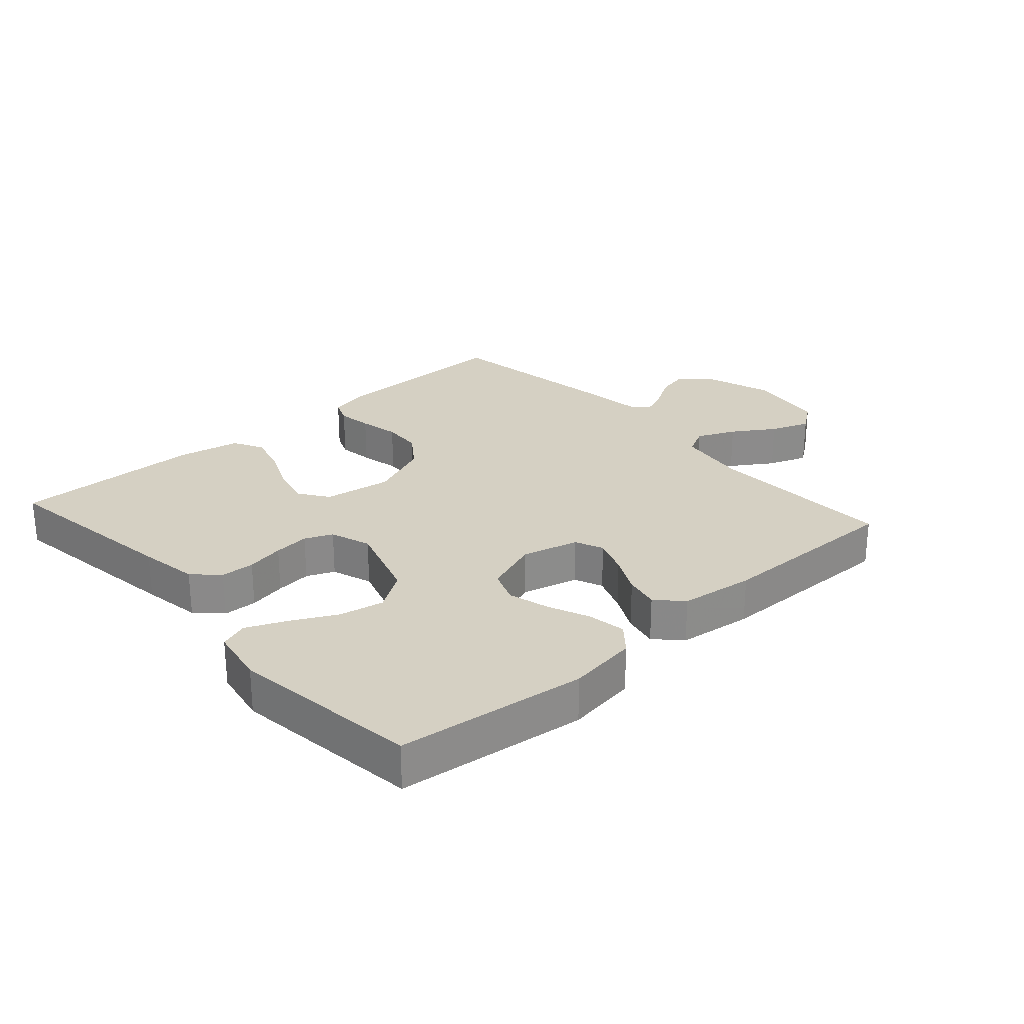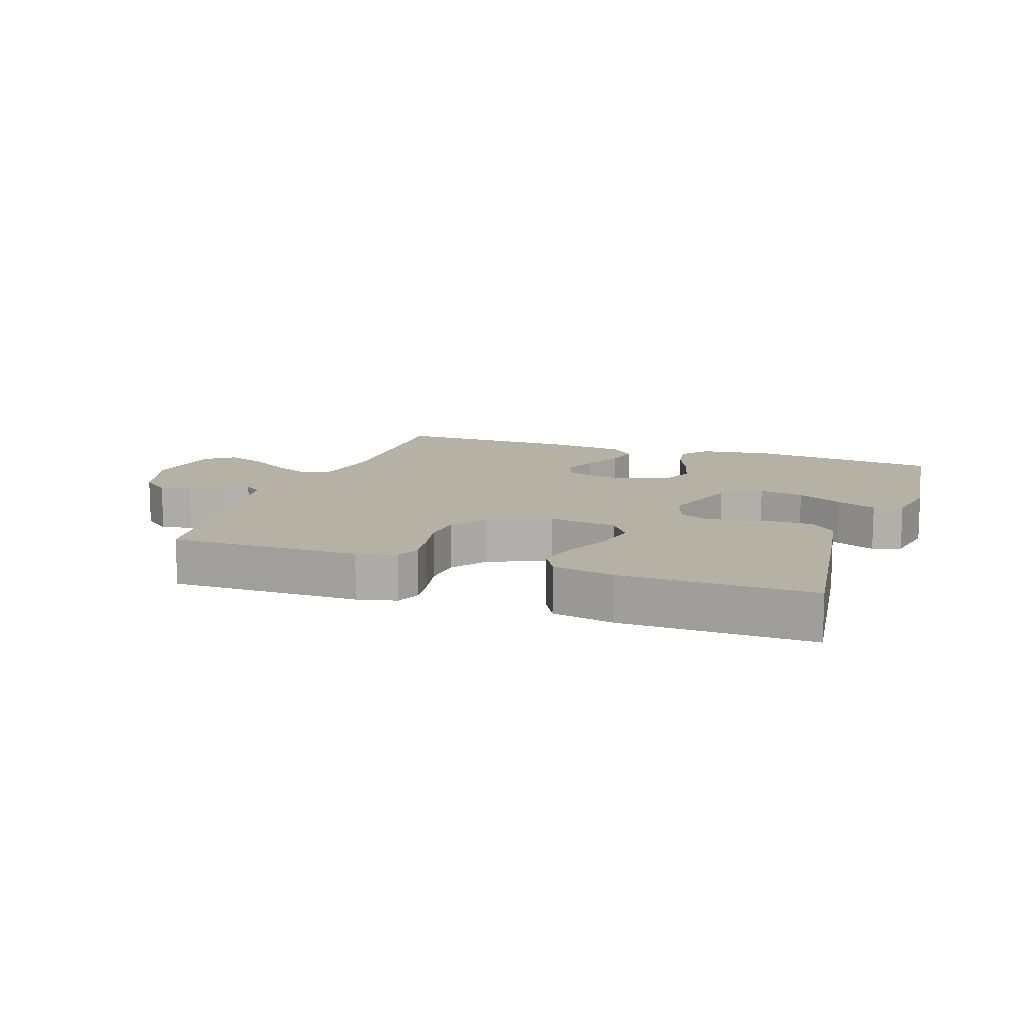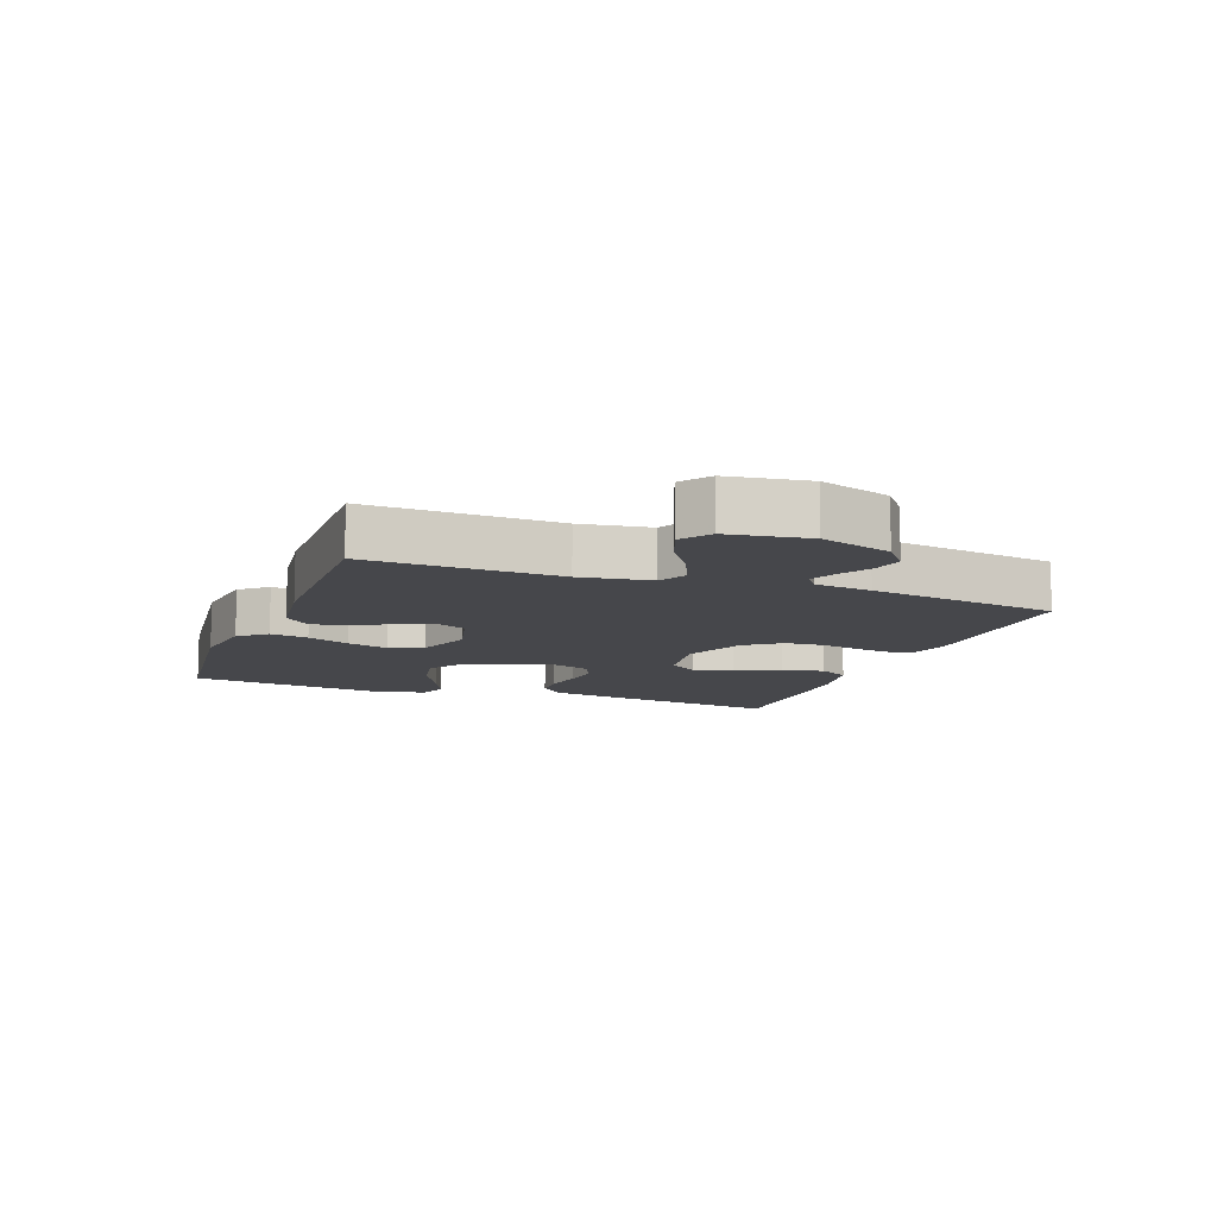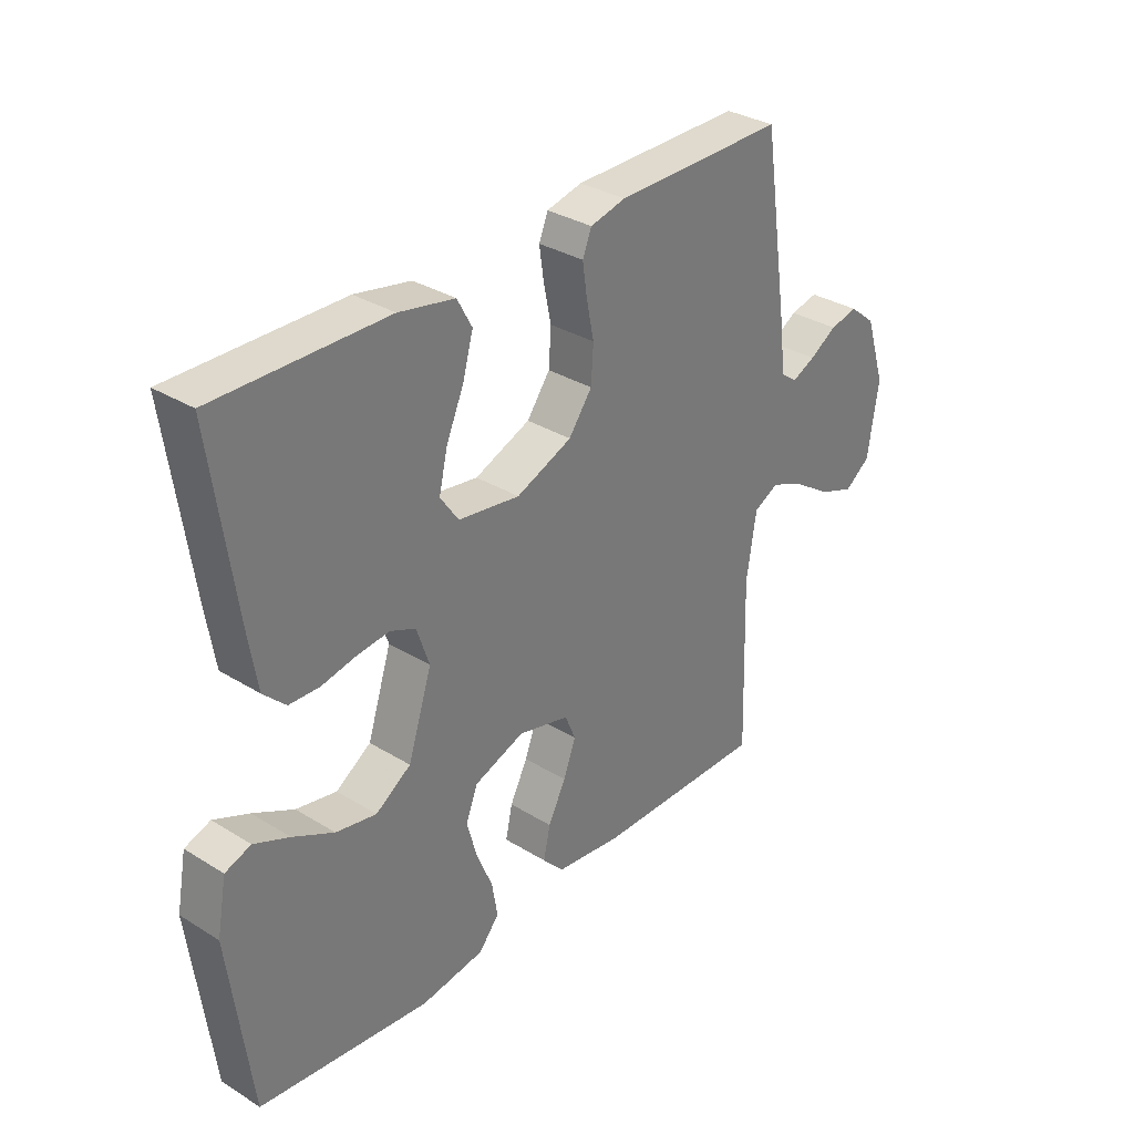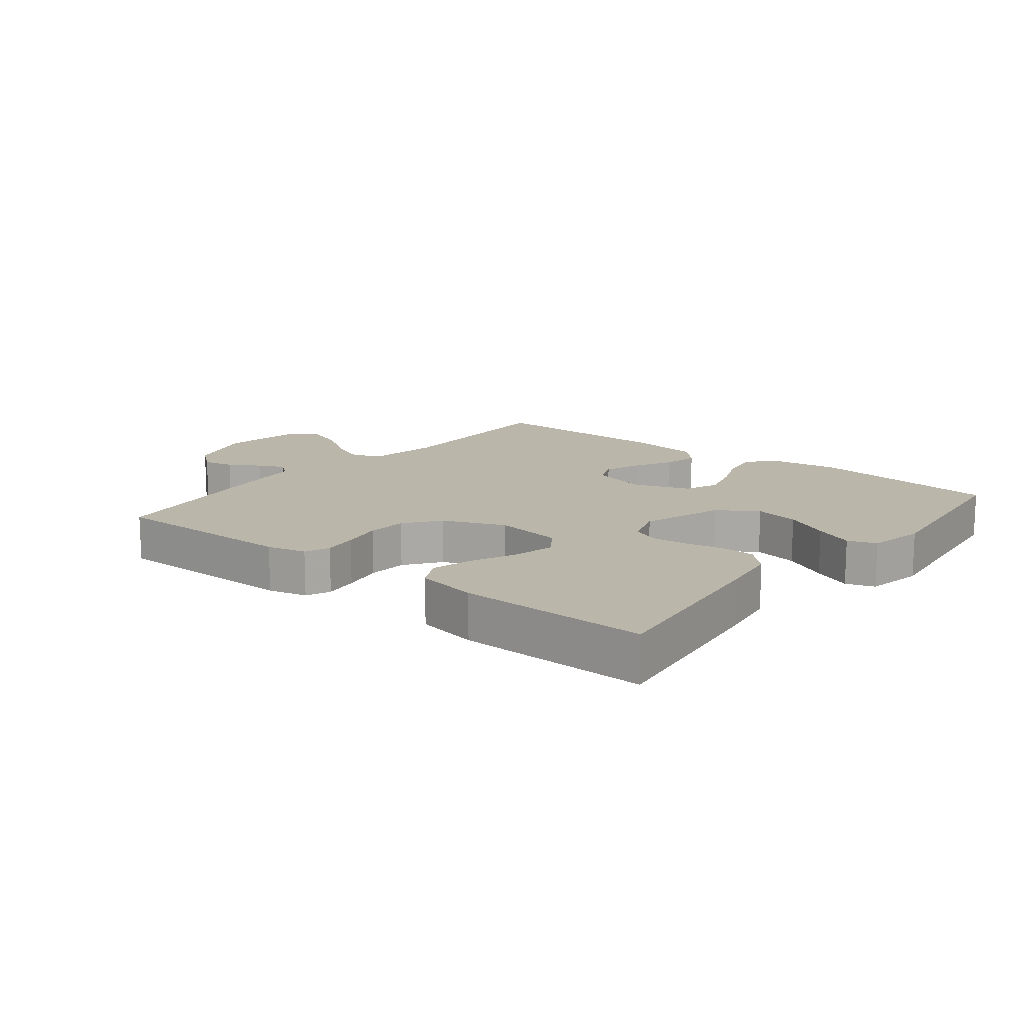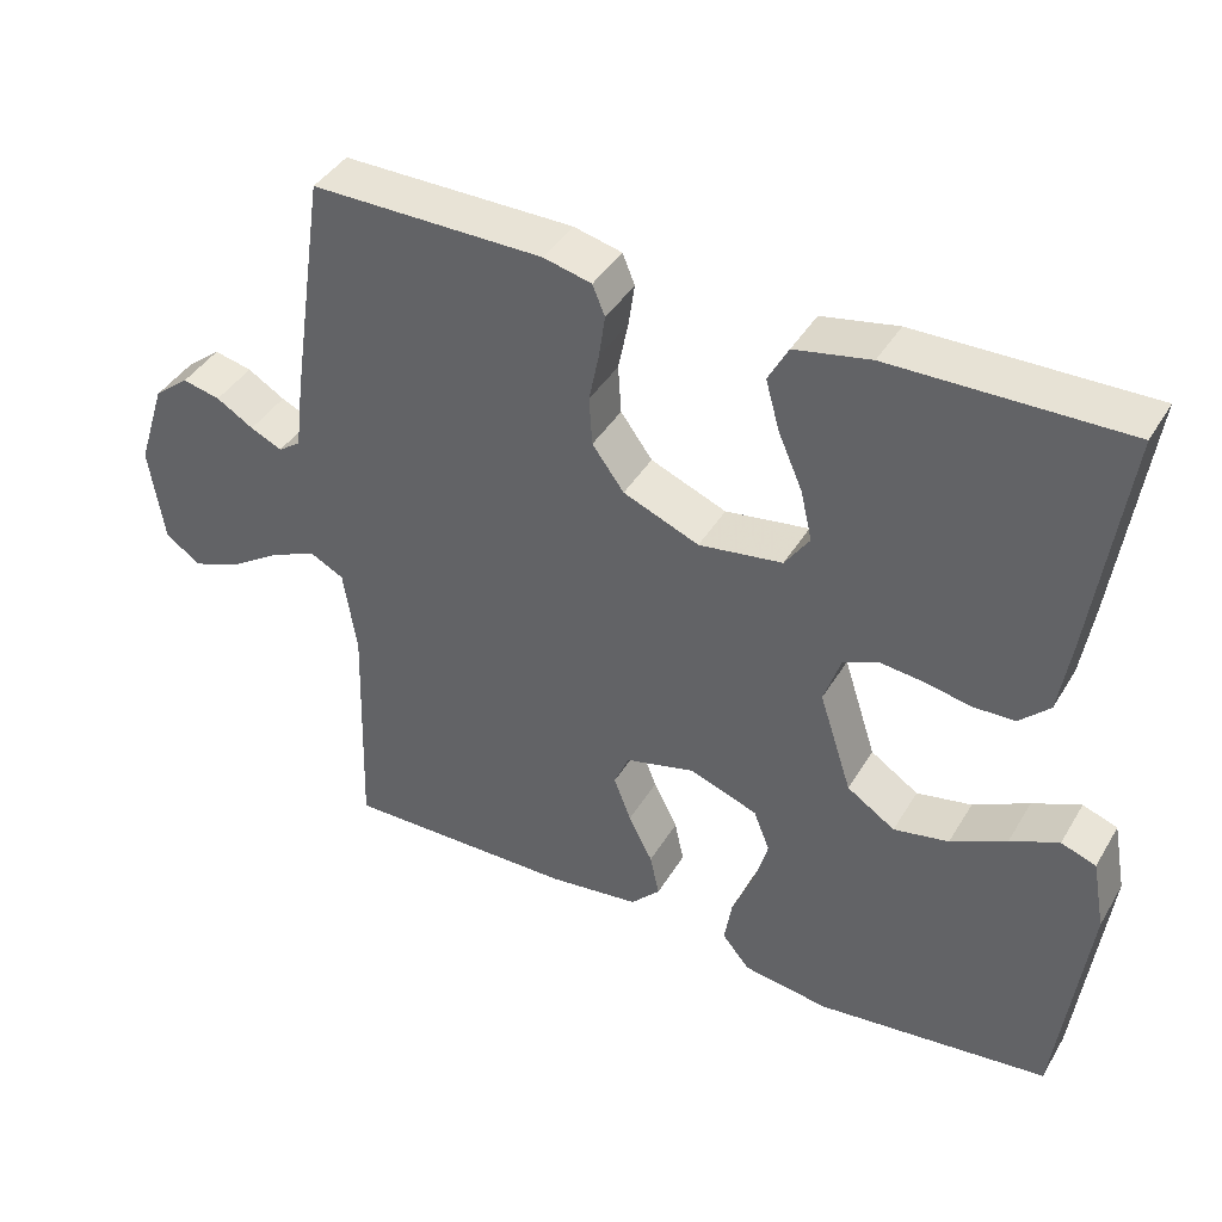
<metadata>
{"format":"obj","ext":"obj","renderer":"f3d","projection":"perspective","resolution":1024,"background":"white","views":[{"elev":26.4,"azim":138.2,"up":"+Y"},{"elev":12.0,"azim":19.3,"up":"+Y"},{"elev":-10.8,"azim":-110.4,"up":"+Y"},{"elev":32.6,"azim":130.6,"up":"+Z"},{"elev":14.1,"azim":38.8,"up":"+Y"},{"elev":41.1,"azim":28.4,"up":"+Z"}]}
</metadata>
<code>
v 0.5 0.07 0.5
v 0.458 0.07 0.2
v 0.443 0.07 0.106
v 0.404 0.07 0.068
v 0.35 0.07 0.066
v 0.29 0.07 0.078
v 0.233 0.07 0.084
v 0.189 0.07 0.065
v 0.167 0.07 0
v 0.209 0.07 -0.13
v 0.271 0.07 -0.171
v 0.342 0.07 -0.157
v 0.414 0.07 -0.12
v 0.476 0.07 -0.093
v 0.521 0.07 -0.109
v 0.538 0.07 -0.2
v 0.5 0.07 -0.5
v 0.2 0.07 -0.535
v 0.089 0.07 -0.519
v 0.053 0.07 -0.476
v 0.063 0.07 -0.416
v 0.091 0.07 -0.349
v 0.109 0.07 -0.284
v 0.088 0.07 -0.231
v 0 0.07 -0.199
v -0.09 0.07 -0.222
v -0.109 0.07 -0.267
v -0.087 0.07 -0.325
v -0.056 0.07 -0.386
v -0.044 0.07 -0.441
v -0.082 0.07 -0.481
v -0.2 0.07 -0.496
v -0.5 0.07 -0.5
v -0.491 0.07 -0.2
v -0.508 0.07 -0.089
v -0.552 0.07 -0.066
v -0.613 0.07 -0.093
v -0.679 0.07 -0.136
v -0.741 0.07 -0.159
v -0.786 0.07 -0.126
v -0.805 0.07 0
v -0.769 0.07 0.112
v -0.723 0.07 0.149
v -0.674 0.07 0.138
v -0.626 0.07 0.109
v -0.585 0.07 0.09
v -0.556 0.07 0.111
v -0.545 0.07 0.2
v -0.5 0.07 0.5
v -0.2 0.07 0.498
v -0.138 0.07 0.483
v -0.122 0.07 0.444
v -0.13 0.07 0.389
v -0.143 0.07 0.325
v -0.139 0.07 0.262
v -0.098 0.07 0.206
v 0 0.07 0.166
v 0.108 0.07 0.182
v 0.14 0.07 0.228
v 0.125 0.07 0.293
v 0.094 0.07 0.364
v 0.076 0.07 0.429
v 0.102 0.07 0.477
v 0.2 0.07 0.496
v 0.5 0 0.5
v 0.458 0 0.2
v 0.443 0 0.106
v 0.404 0 0.068
v 0.35 0 0.066
v 0.29 0 0.078
v 0.233 0 0.084
v 0.189 0 0.065
v 0.167 0 0
v 0.209 0 -0.13
v 0.271 0 -0.171
v 0.342 0 -0.157
v 0.414 0 -0.12
v 0.476 0 -0.093
v 0.521 0 -0.109
v 0.538 0 -0.2
v 0.5 0 -0.5
v 0.2 0 -0.535
v 0.089 0 -0.519
v 0.053 0 -0.476
v 0.063 0 -0.416
v 0.091 0 -0.349
v 0.109 0 -0.284
v 0.088 0 -0.231
v 0 0 -0.199
v -0.09 0 -0.222
v -0.109 0 -0.267
v -0.087 0 -0.325
v -0.056 0 -0.386
v -0.044 0 -0.441
v -0.082 0 -0.481
v -0.2 0 -0.496
v -0.5 0 -0.5
v -0.491 0 -0.2
v -0.508 0 -0.089
v -0.552 0 -0.066
v -0.613 0 -0.093
v -0.679 0 -0.136
v -0.741 0 -0.159
v -0.786 0 -0.126
v -0.805 0 0
v -0.769 0 0.112
v -0.723 0 0.149
v -0.674 0 0.138
v -0.626 0 0.109
v -0.585 0 0.09
v -0.556 0 0.111
v -0.545 0 0.2
v -0.5 0 0.5
v -0.2 0 0.498
v -0.138 0 0.483
v -0.122 0 0.444
v -0.13 0 0.389
v -0.143 0 0.325
v -0.139 0 0.262
v -0.098 0 0.206
v 0 0 0.166
v 0.108 0 0.182
v 0.14 0 0.228
v 0.125 0 0.293
v 0.094 0 0.364
v 0.076 0 0.429
v 0.102 0 0.477
v 0.2 0 0.496
f 60 61 62 63
f 59 60 63 64
f 51 52 53 54
f 49 50 51 54
f 47 48 49 54
f 46 47 54 55
f 42 43 44 45
f 42 45 46
f 41 42 46
f 37 38 39 40
f 36 37 40 41
f 31 32 33 34
f 31 34 35
f 28 29 30 31
f 27 28 31 35
f 26 27 35 36
f 19 20 21 22
f 19 22 23
f 18 19 23
f 17 18 23
f 16 17 23 24
f 12 13 14 15
f 12 15 16 24
f 3 4 5 6
f 3 6 7
f 2 3 7
f 59 64 1 2
f 58 59 2 7
f 57 58 7 8
f 56 57 8 9
f 41 46 55 56
f 36 41 56 9
f 25 26 36 9
f 24 25 9 10
f 11 12 24
f 10 11 24
f 127 126 125 124
f 128 127 124 123
f 118 117 116 115
f 118 115 114 113
f 118 113 112 111
f 119 118 111 110
f 109 108 107 106
f 110 109 106
f 110 106 105
f 104 103 102 101
f 105 104 101 100
f 98 97 96 95
f 99 98 95
f 95 94 93 92
f 99 95 92 91
f 100 99 91 90
f 86 85 84 83
f 87 86 83
f 87 83 82
f 87 82 81
f 88 87 81 80
f 79 78 77 76
f 88 80 79 76
f 70 69 68 67
f 71 70 67
f 71 67 66
f 66 65 128 123
f 71 66 123 122
f 72 71 122 121
f 73 72 121 120
f 120 119 110 105
f 73 120 105 100
f 73 100 90 89
f 74 73 89 88
f 88 76 75
f 88 75 74
f 1 65 66 2
f 2 66 67 3
f 3 67 68 4
f 4 68 69 5
f 5 69 70 6
f 6 70 71 7
f 7 71 72 8
f 8 72 73 9
f 9 73 74 10
f 10 74 75 11
f 11 75 76 12
f 12 76 77 13
f 13 77 78 14
f 14 78 79 15
f 15 79 80 16
f 16 80 81 17
f 17 81 82 18
f 18 82 83 19
f 19 83 84 20
f 20 84 85 21
f 21 85 86 22
f 22 86 87 23
f 23 87 88 24
f 24 88 89 25
f 25 89 90 26
f 26 90 91 27
f 27 91 92 28
f 28 92 93 29
f 29 93 94 30
f 30 94 95 31
f 31 95 96 32
f 32 96 97 33
f 33 97 98 34
f 34 98 99 35
f 35 99 100 36
f 36 100 101 37
f 37 101 102 38
f 38 102 103 39
f 39 103 104 40
f 40 104 105 41
f 41 105 106 42
f 42 106 107 43
f 43 107 108 44
f 44 108 109 45
f 45 109 110 46
f 46 110 111 47
f 47 111 112 48
f 48 112 113 49
f 49 113 114 50
f 50 114 115 51
f 51 115 116 52
f 52 116 117 53
f 53 117 118 54
f 54 118 119 55
f 55 119 120 56
f 56 120 121 57
f 57 121 122 58
f 58 122 123 59
f 59 123 124 60
f 60 124 125 61
f 61 125 126 62
f 62 126 127 63
f 63 127 128 64
f 64 128 65 1

</code>
